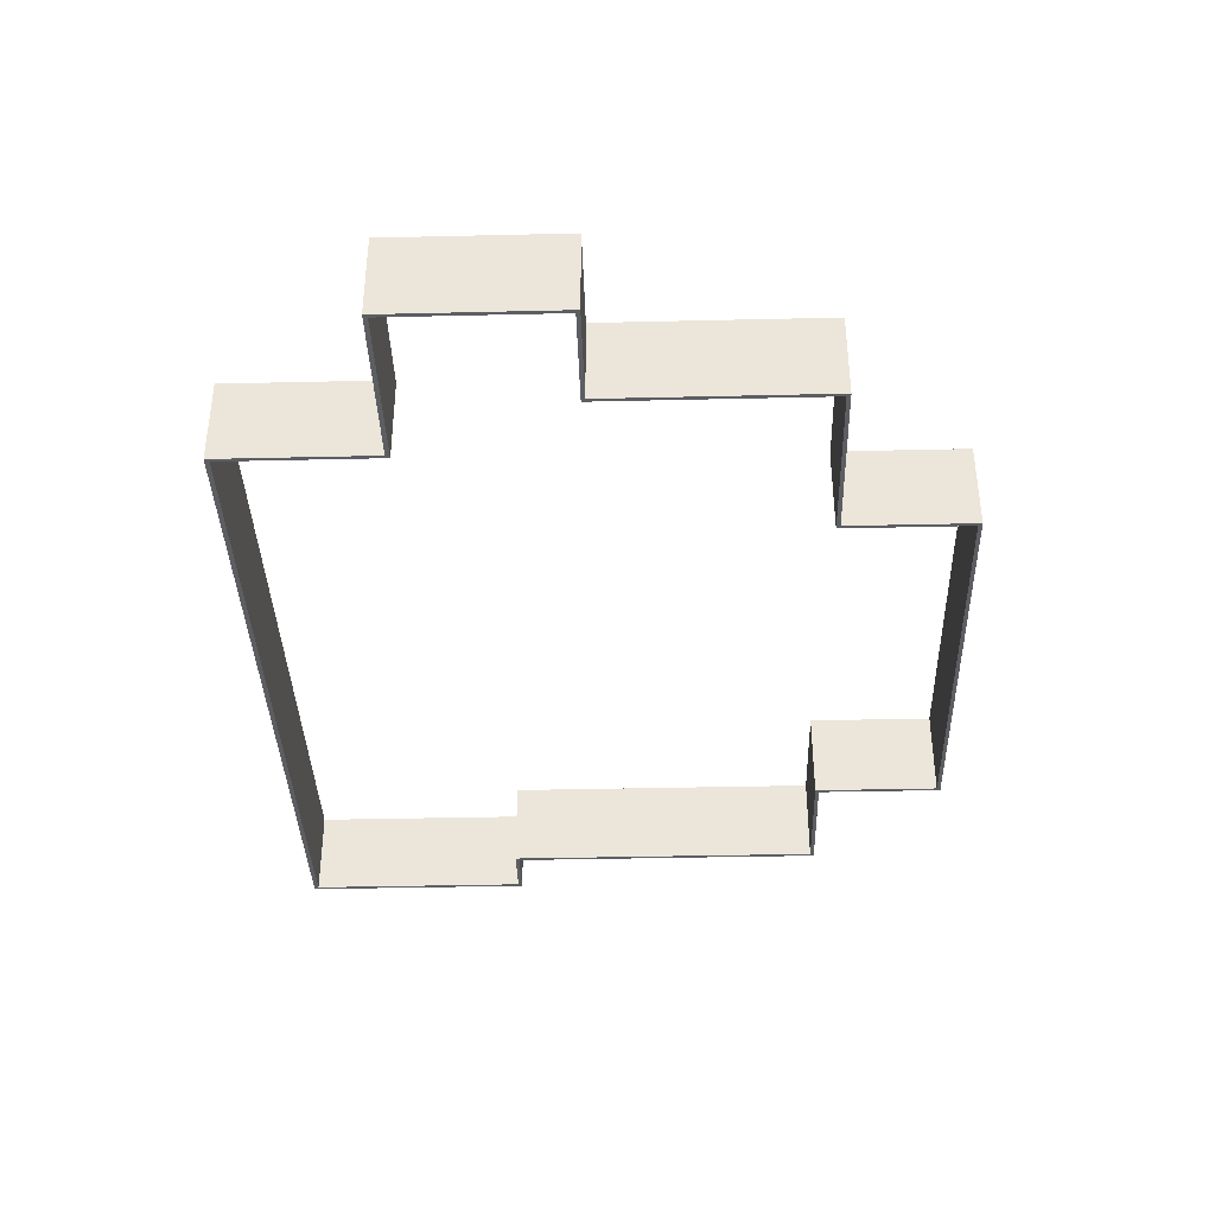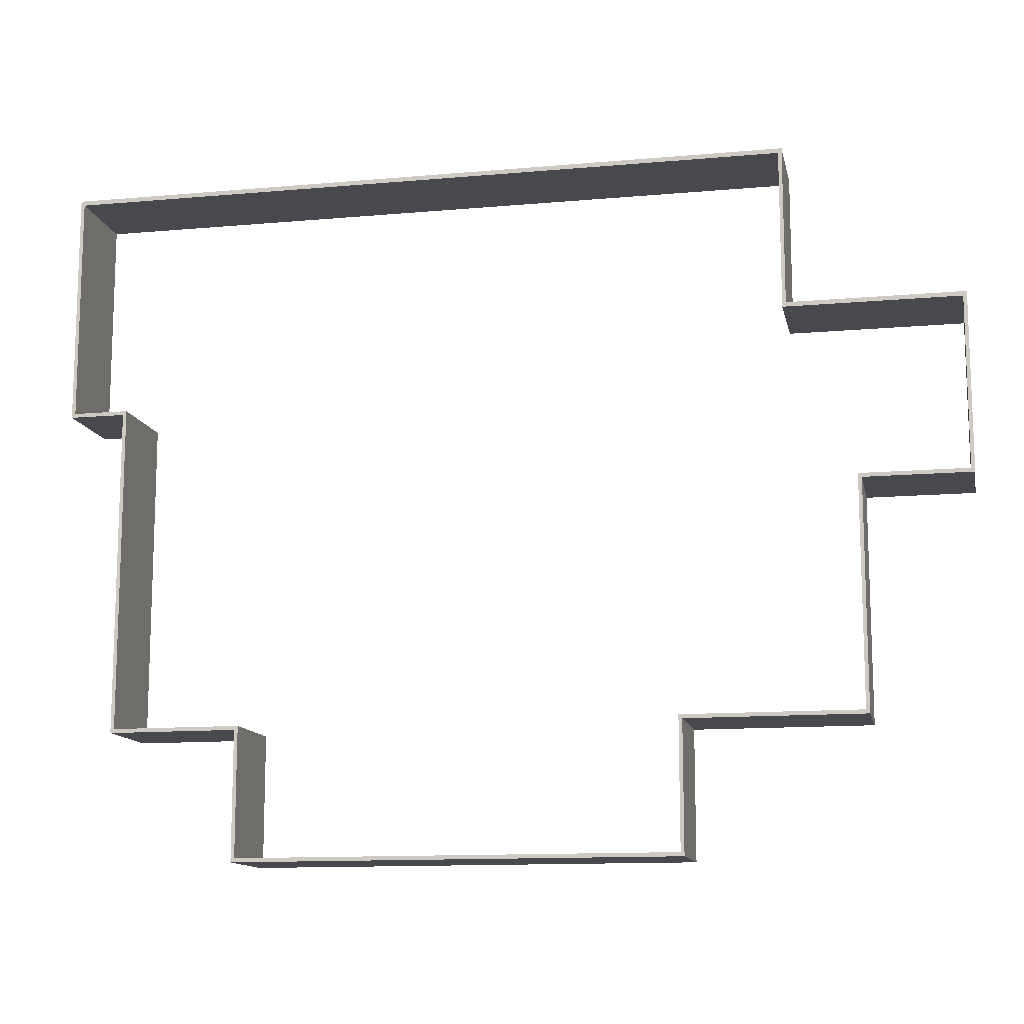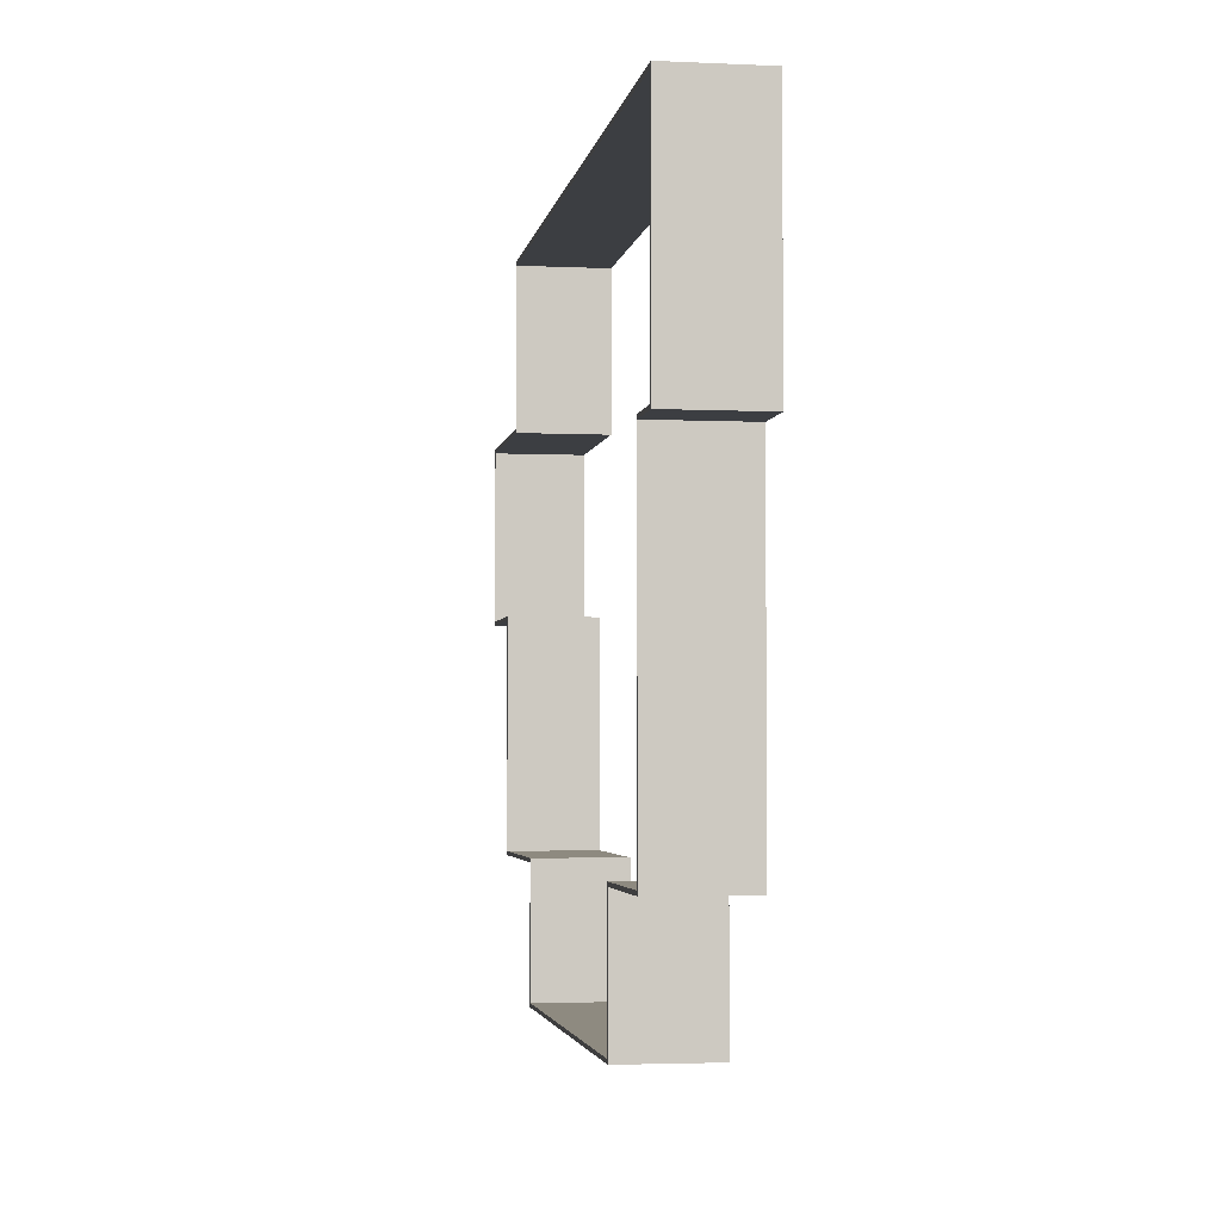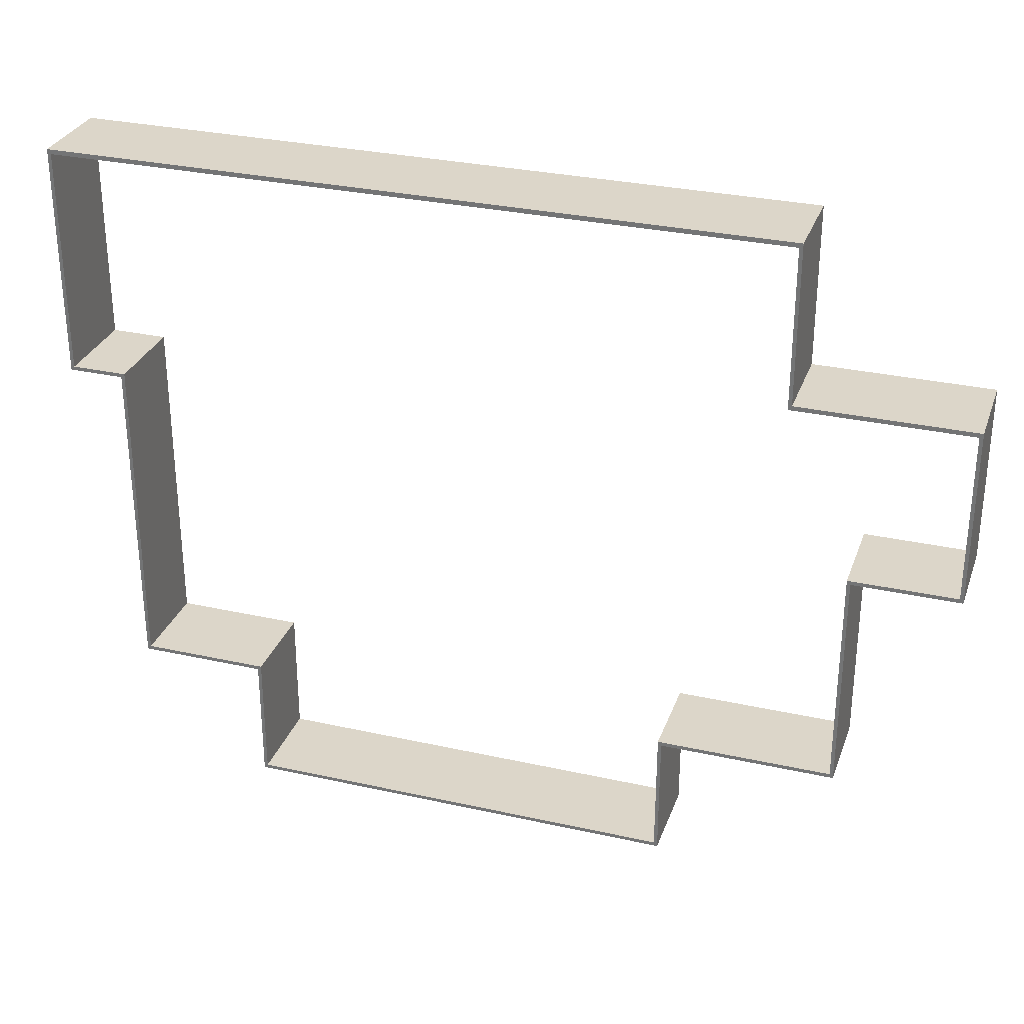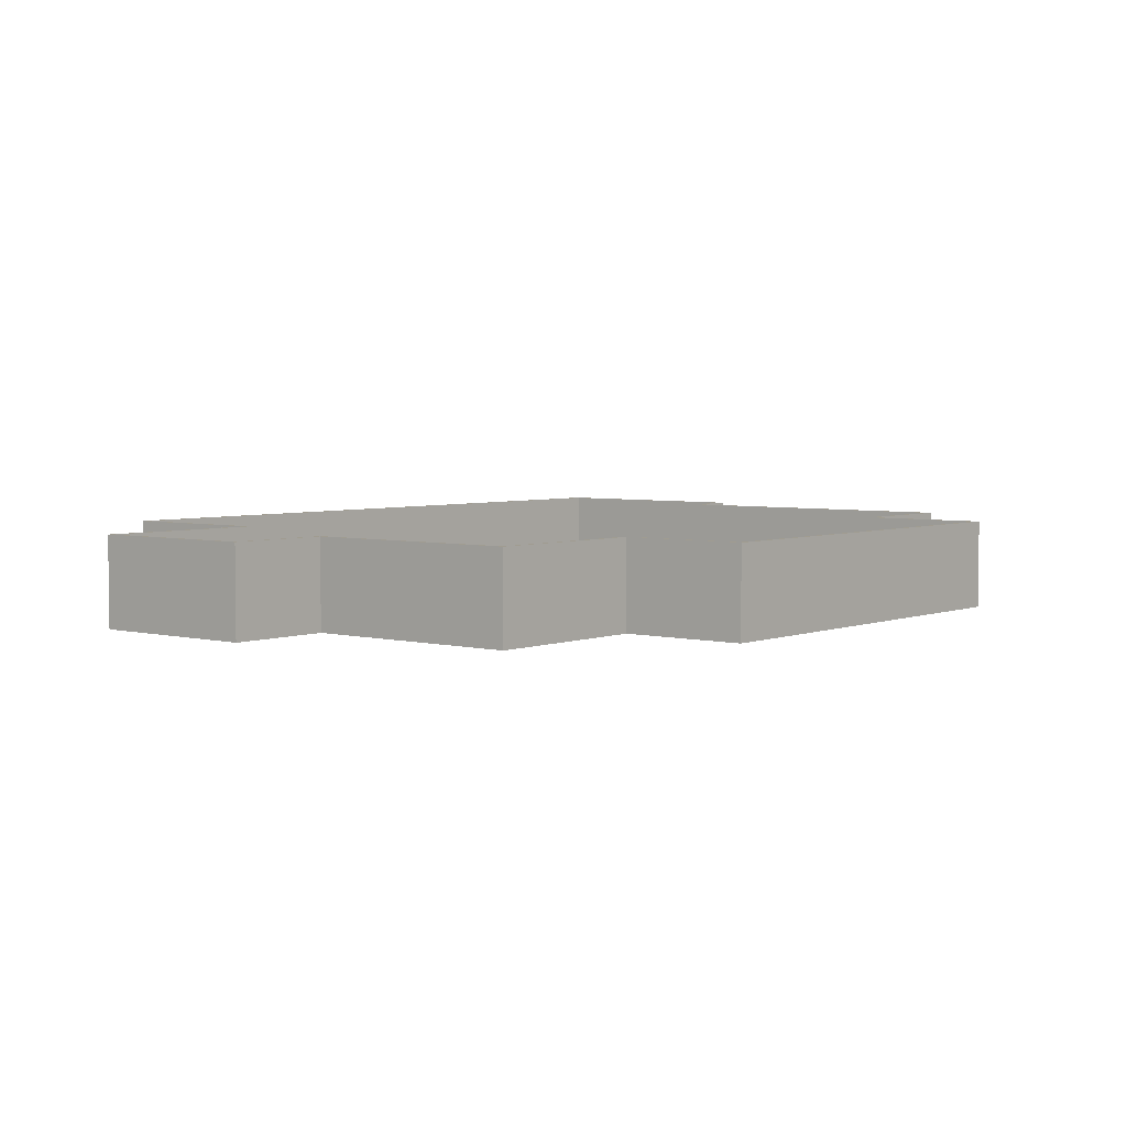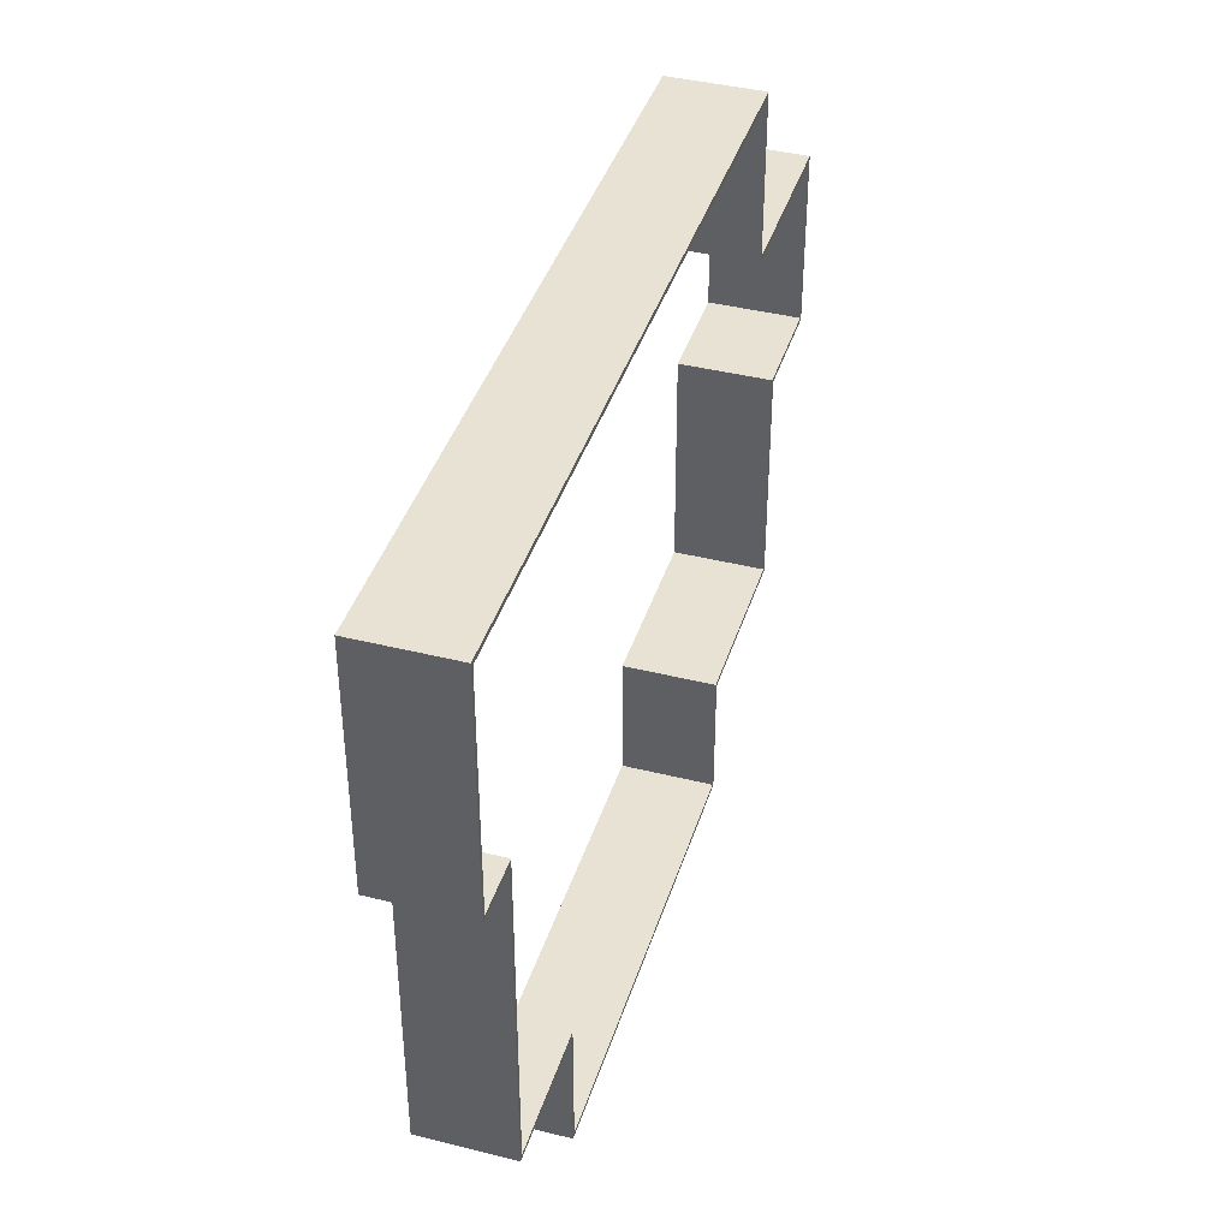
<metadata>
{"format":"obj","ext":"obj","renderer":"f3d","projection":"perspective","resolution":1024,"background":"white","views":[{"elev":-37.7,"azim":91.7,"up":"+Y"},{"elev":-12.6,"azim":11.7,"up":"+Z"},{"elev":-3.1,"azim":-99.1,"up":"+Z"},{"elev":30.2,"azim":18.0,"up":"+Z"},{"elev":4.3,"azim":129.2,"up":"+Y"},{"elev":40.7,"azim":-73.0,"up":"+Z"}]}
</metadata>
<code>
g default
v -1571 21.05 1478
v -1556 21.05 1478
v -1571 371.2 1478
v -1556 371.2 1478
v -1571 371.2 564.4
v -1556 371.2 564.4
v -1571 21.05 564.4
v -1556 21.05 564.4
v -1571 371.2 579.5
v -1556 371.2 579.5
v -1556 21.05 579.5
v -1571 21.05 579.5
v -1571 371.2 1460
v -1556 371.2 1460
v -1556 21.05 1460
v -1571 21.05 1460
v 1280 21.05 1460
v 1280 21.05 1478
v 1280 371.2 1460
v 1280 371.2 1478
v 1266 21.05 1460
v 1266 371.2 1460
v 1266 371.2 1478
v 1266 21.05 1478
v 1266 21.05 843.2
v 1266 371.2 843.2
v 1280 371.2 843.2
v 1280 21.05 843.2
v 1266 21.05 860.2
v 1266 371.2 860.2
v 1280 371.2 860.2
v 1280 21.05 860.2
v 1949 371.2 860.2
v 1949 21.05 860.2
v 1949 21.05 843.2
v 1949 371.2 843.2
v 1935 371.2 860.2
v 1935 21.05 860.2
v 1935 21.05 843.2
v 1935 371.2 843.2
v 1935 21.05 170.4
v 1935 371.2 170.4
v 1949 371.2 170.4
v 1949 21.05 170.4
v 1935 21.05 185.5
v 1935 371.2 185.5
v 1949 371.2 185.5
v 1949 21.05 185.5
v 1526 21.05 185.5
v 1526 371.2 185.5
v 1526 371.2 170.4
v 1526 21.05 170.4
v 1540 21.05 185.5
v 1540 371.2 185.5
v 1540 371.2 170.4
v 1540 21.05 170.4
v 1540 371.2 -703.5
v 1540 21.05 -703.5
v 1526 21.05 -703.5
v 1526 371.2 -703.5
v 1540 371.2 -688.4
v 1540 21.05 -688.4
v 1526 21.05 -688.4
v 1526 371.2 -688.4
v 846.7 21.05 -688.4
v 846.7 371.2 -688.4
v 846.7 371.2 -703.5
v 846.7 21.05 -703.5
v 860.6 21.05 -688.4
v 860.6 371.2 -688.4
v 860.6 371.2 -703.5
v 860.6 21.05 -703.5
v 860.6 371.2 -1203
v 860.6 21.05 -1203
v 846.7 21.05 -1203
v 846.7 371.2 -1203
v 860.6 371.2 -1203
v 860.6 21.05 -1203
v 846.7 21.05 -1203
v 846.7 371.2 -1203
v 860.6 371.2 -1203
v 860.6 21.05 -1203
v 846.7 21.05 -1203
v 846.7 371.2 -1203
v 860.6 371.2 -1188
v 860.6 21.05 -1188
v 846.7 21.05 -1188
v 846.7 371.2 -1188
v -855.2 21.05 -1188
v -855.2 371.2 -1188
v -855.2 371.2 -1203
v -855.2 21.05 -1203
v -841.1 21.05 -1188
v -841.1 371.2 -1188
v -841.1 371.2 -1203
v -841.1 21.05 -1203
v -841.1 21.05 -688.4
v -841.1 371.2 -688.4
v -855.2 371.2 -688.4
v -855.2 21.05 -688.4
v -841.1 21.05 -703.5
v -841.1 371.2 -703.5
v -855.2 371.2 -703.5
v -855.2 21.05 -703.5
v -1354 371.2 -703.5
v -1354 21.05 -703.5
v -1354 21.05 -688.4
v -1354 371.2 -688.4
v -1340 371.2 579.5
v -1340 21.05 579.5
v -1340 21.05 564.4
v -1340 371.2 564.4
v -1354 371.2 579.5
v -1354 21.05 579.5
v -1354 21.05 564.4
v -1354 371.2 564.4
v -1340 371.2 -688.4
v -1340 21.05 -688.4
v -1340 371.2 -703.5
v -1340 21.05 -703.5
g pCube3
f 1 2 4 3
f 9 10 6 5
f 5 6 8 7
f 7 8 11 12
f 109 110 111 112
f 7 12 9 5
f 13 14 10 9
f 14 15 11 10
f 12 11 15 16
f 9 12 16 13
f 3 4 14 13
f 18 17 19 20
f 16 15 2 1
f 13 16 1 3
f 24 21 17 18
f 25 26 27 28
f 22 23 20 19
f 23 24 18 20
f 15 14 22 21
f 14 4 23 22
f 4 2 24 23
f 2 15 21 24
f 29 30 26 25
f 30 31 27 26
f 33 34 35 36
f 32 29 25 28
f 21 22 30 29
f 22 19 31 30
f 19 17 32 31
f 17 21 29 32
f 37 38 34 33
f 38 39 35 34
f 41 42 43 44
f 40 37 33 36
f 31 32 38 37
f 32 28 39 38
f 28 27 40 39
f 27 31 37 40
f 49 50 51 52
f 46 47 43 42
f 47 48 44 43
f 48 45 41 44
f 39 40 46 45
f 40 36 47 46
f 36 35 48 47
f 35 39 45 48
f 53 54 50 49
f 54 55 51 50
f 57 58 59 60
f 56 53 49 52
f 45 46 54 53
f 46 42 55 54
f 42 41 56 55
f 41 45 53 56
f 61 62 58 57
f 62 63 59 58
f 65 66 67 68
f 64 61 57 60
f 55 56 62 61
f 56 52 63 62
f 52 51 64 63
f 51 55 61 64
f 69 70 66 65
f 70 71 67 66
f 81 82 83 84
f 72 69 65 68
f 63 64 70 69
f 64 60 71 70
f 60 59 72 71
f 59 63 69 72
f 85 86 74 73
f 86 87 75 74
f 89 90 91 92
f 88 85 73 76
f 73 74 78 77
f 74 75 79 78
f 75 76 80 79
f 76 73 77 80
f 77 78 82 81
f 78 79 83 82
f 79 80 84 83
f 80 77 81 84
f 71 72 86 85
f 72 68 87 86
f 68 67 88 87
f 67 71 85 88
f 97 98 99 100
f 94 95 91 90
f 95 96 92 91
f 96 93 89 92
f 87 88 94 93
f 88 76 95 94
f 76 75 96 95
f 75 87 93 96
f 101 102 98 97
f 102 103 99 98
f 105 106 107 108
f 104 101 97 100
f 93 94 102 101
f 94 90 103 102
f 90 89 104 103
f 89 93 101 104
f 119 120 106 105
f 120 118 107 106
f 117 119 105 108
f 113 114 110 109
f 114 115 111 110
f 116 113 109 112
f 10 11 114 113
f 11 8 115 114
f 8 6 116 115
f 6 10 113 116
f 115 116 108 107
f 116 112 117 108
f 112 111 118 117
f 111 115 107 118
f 103 104 120 119
f 104 100 118 120
f 100 99 117 118
f 99 103 119 117

</code>
